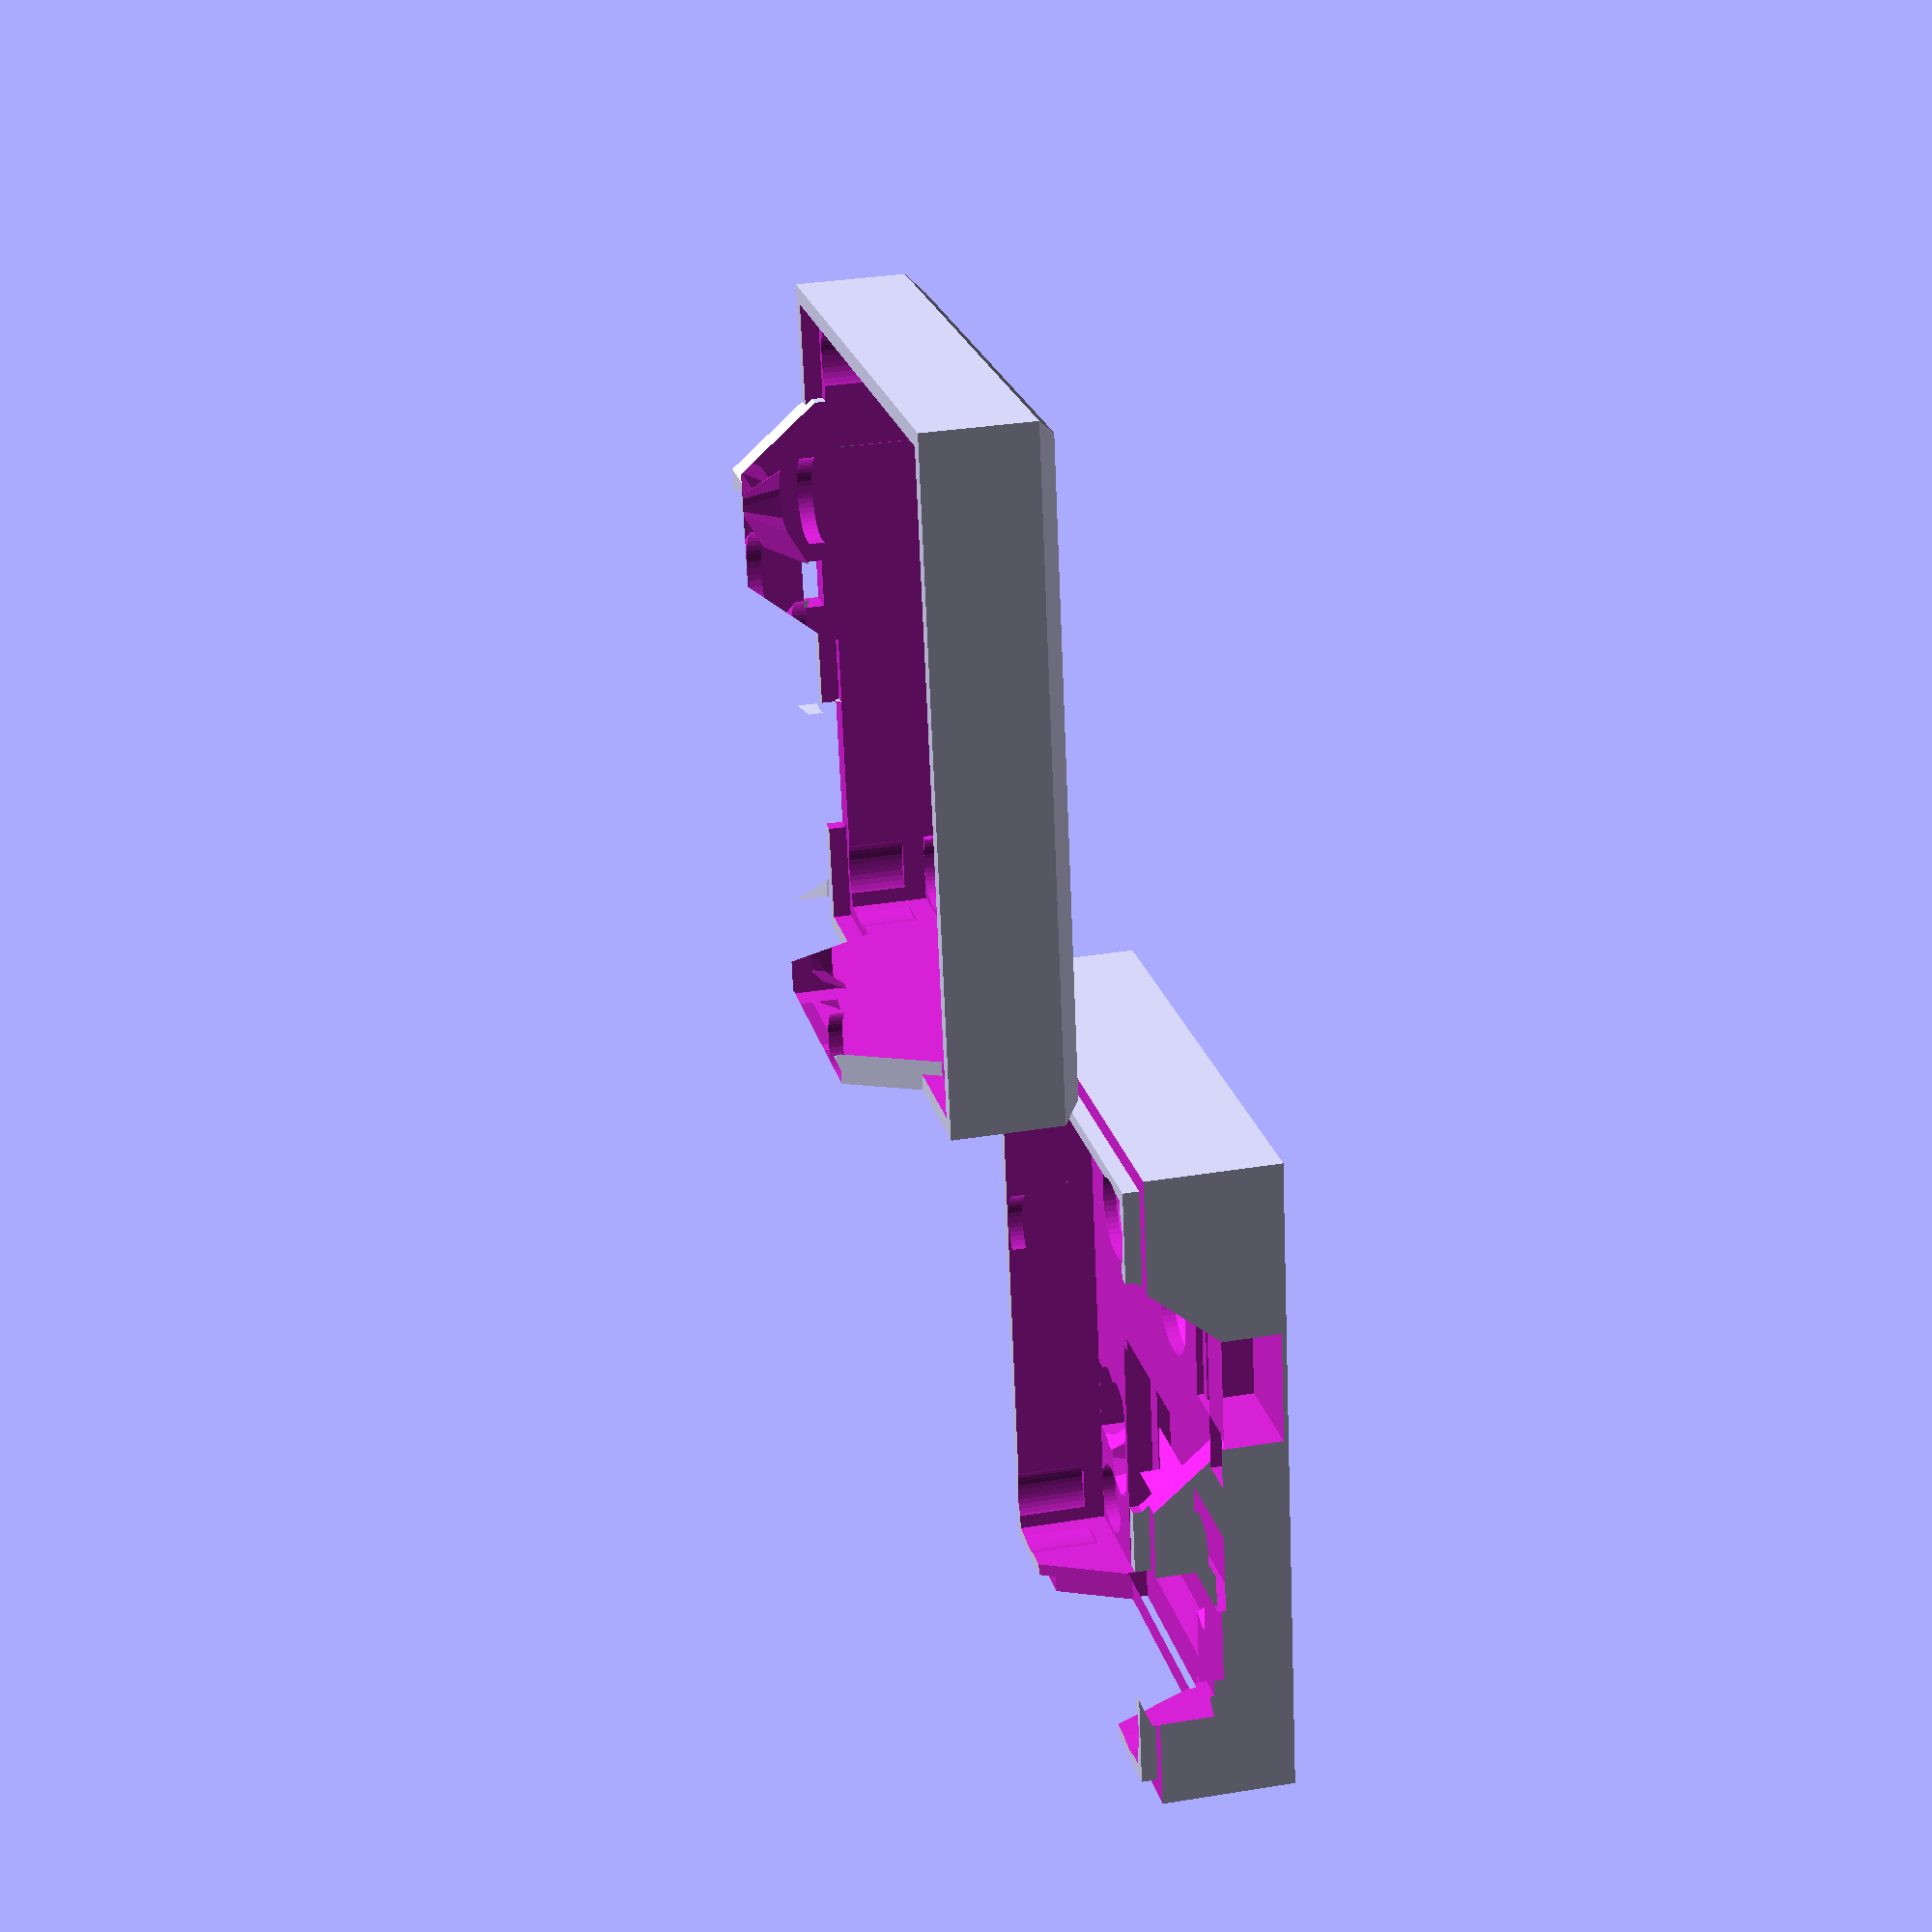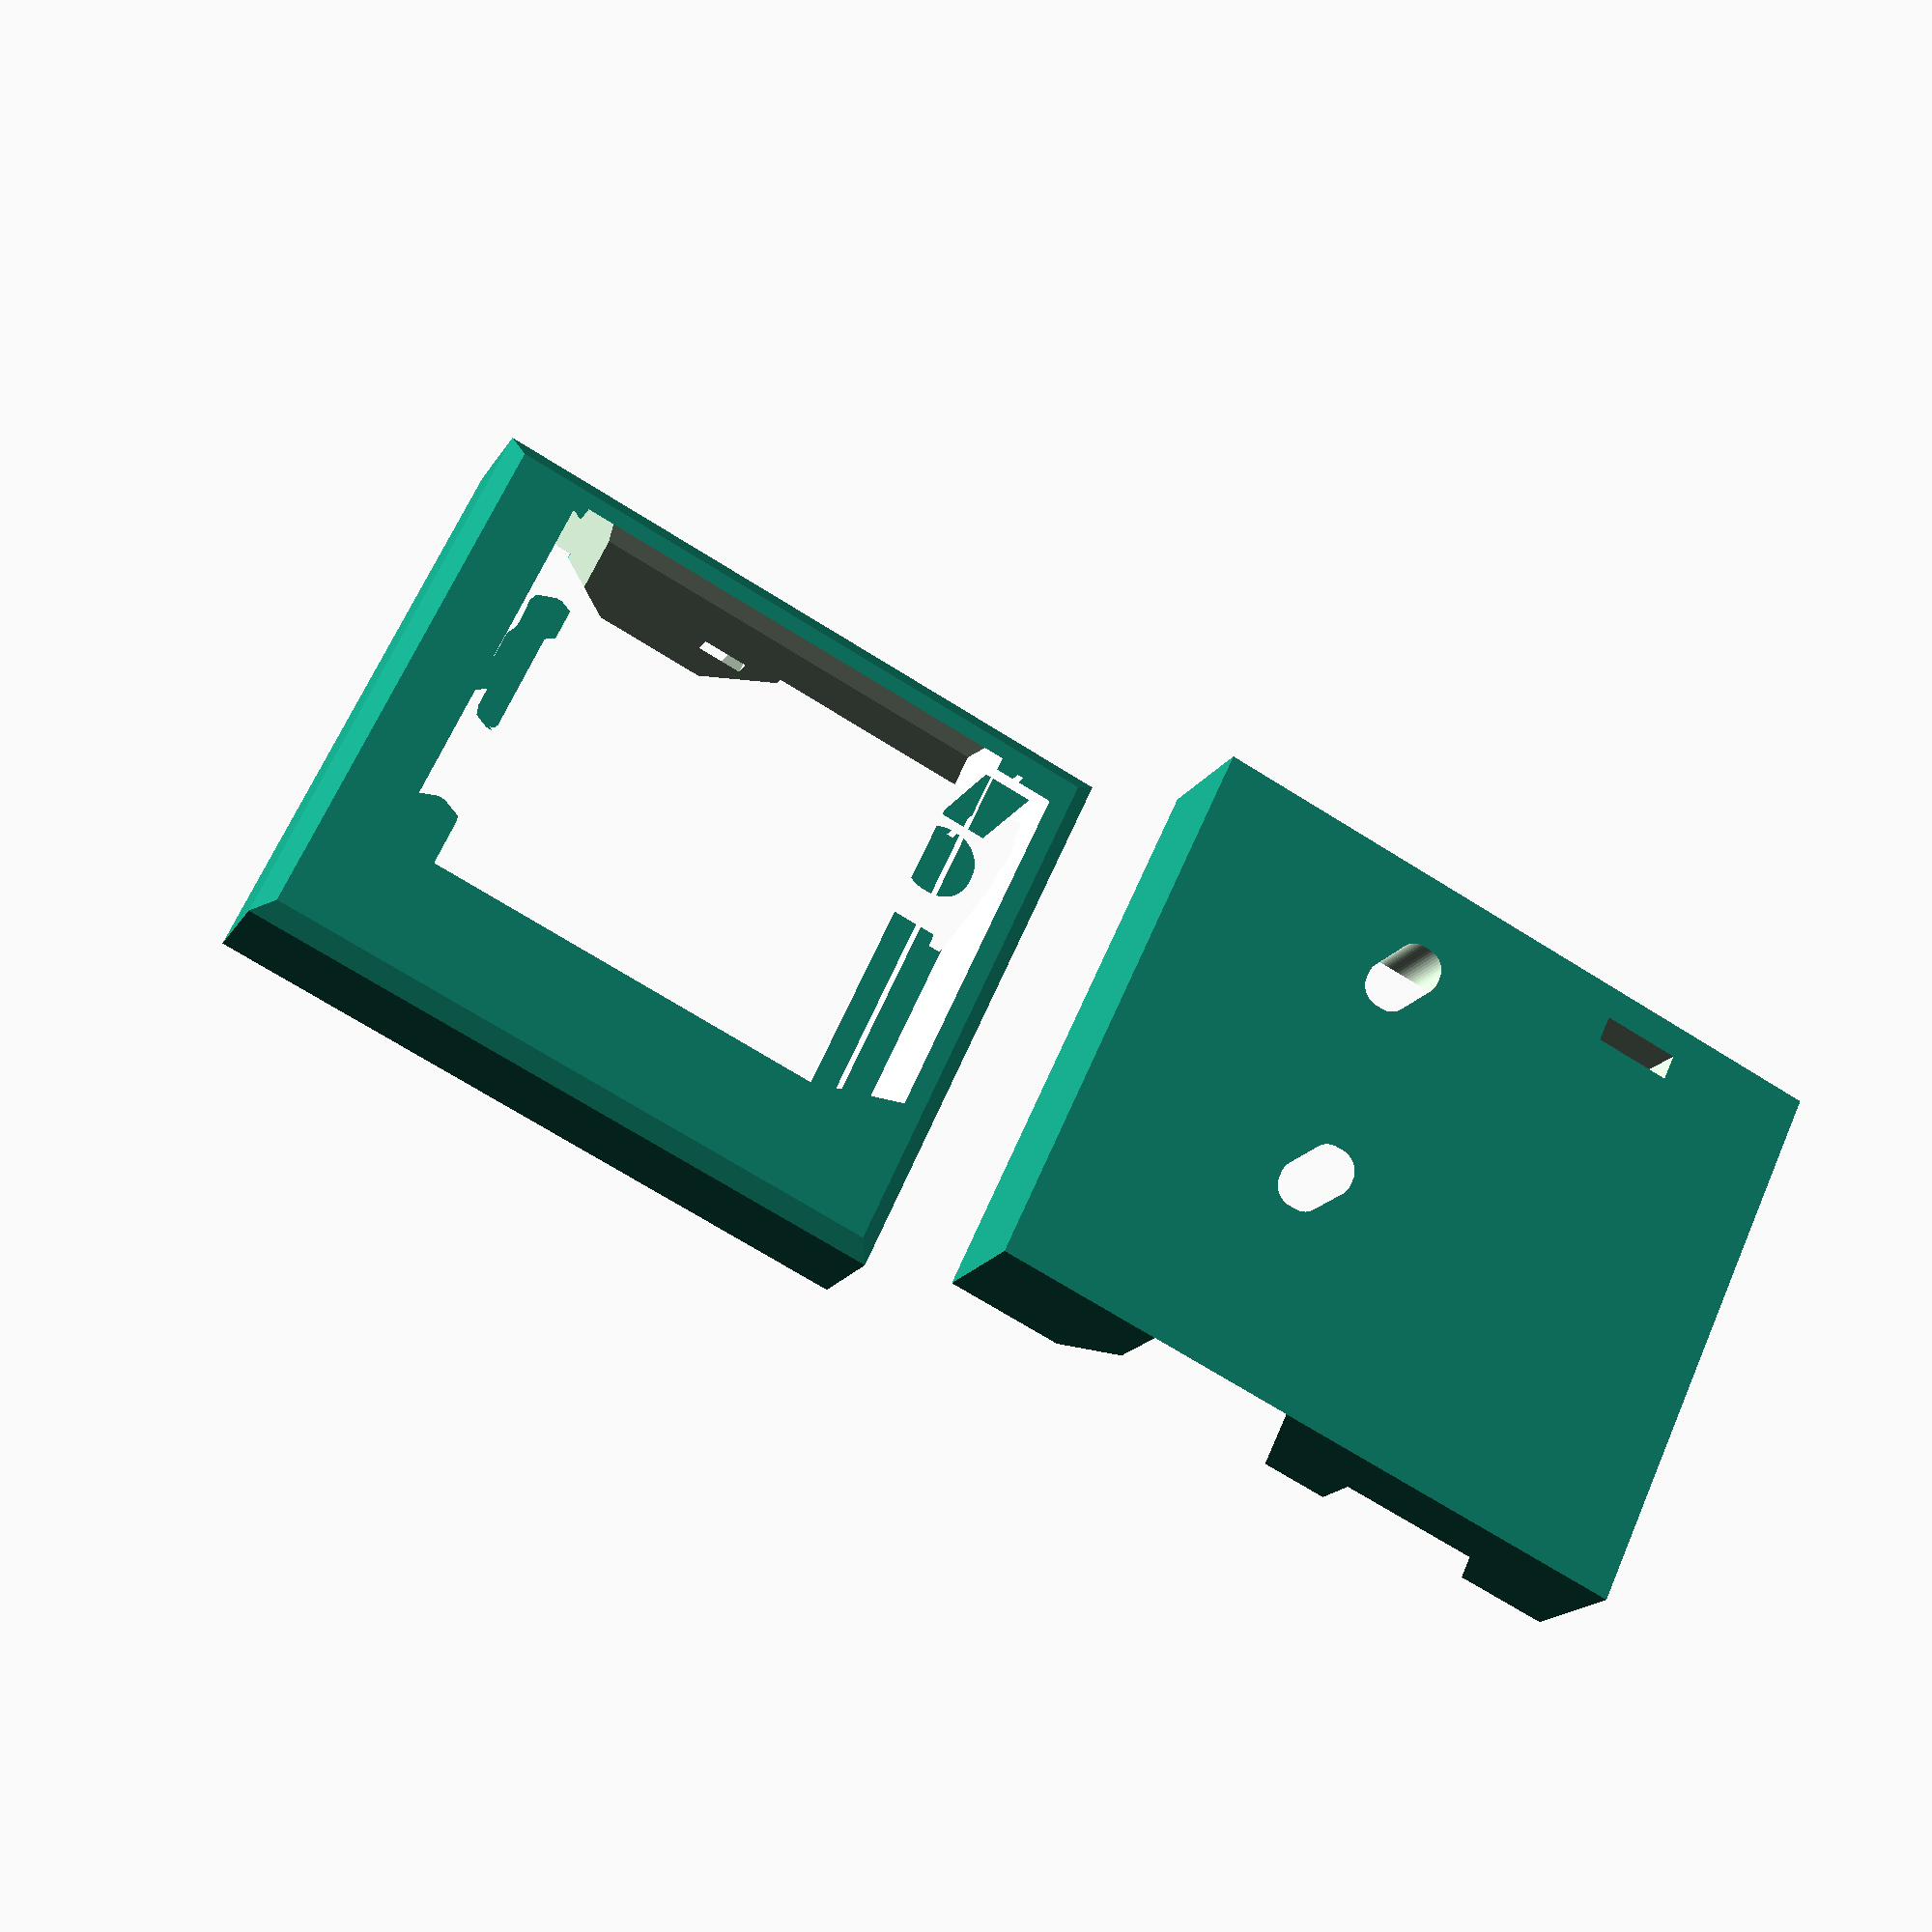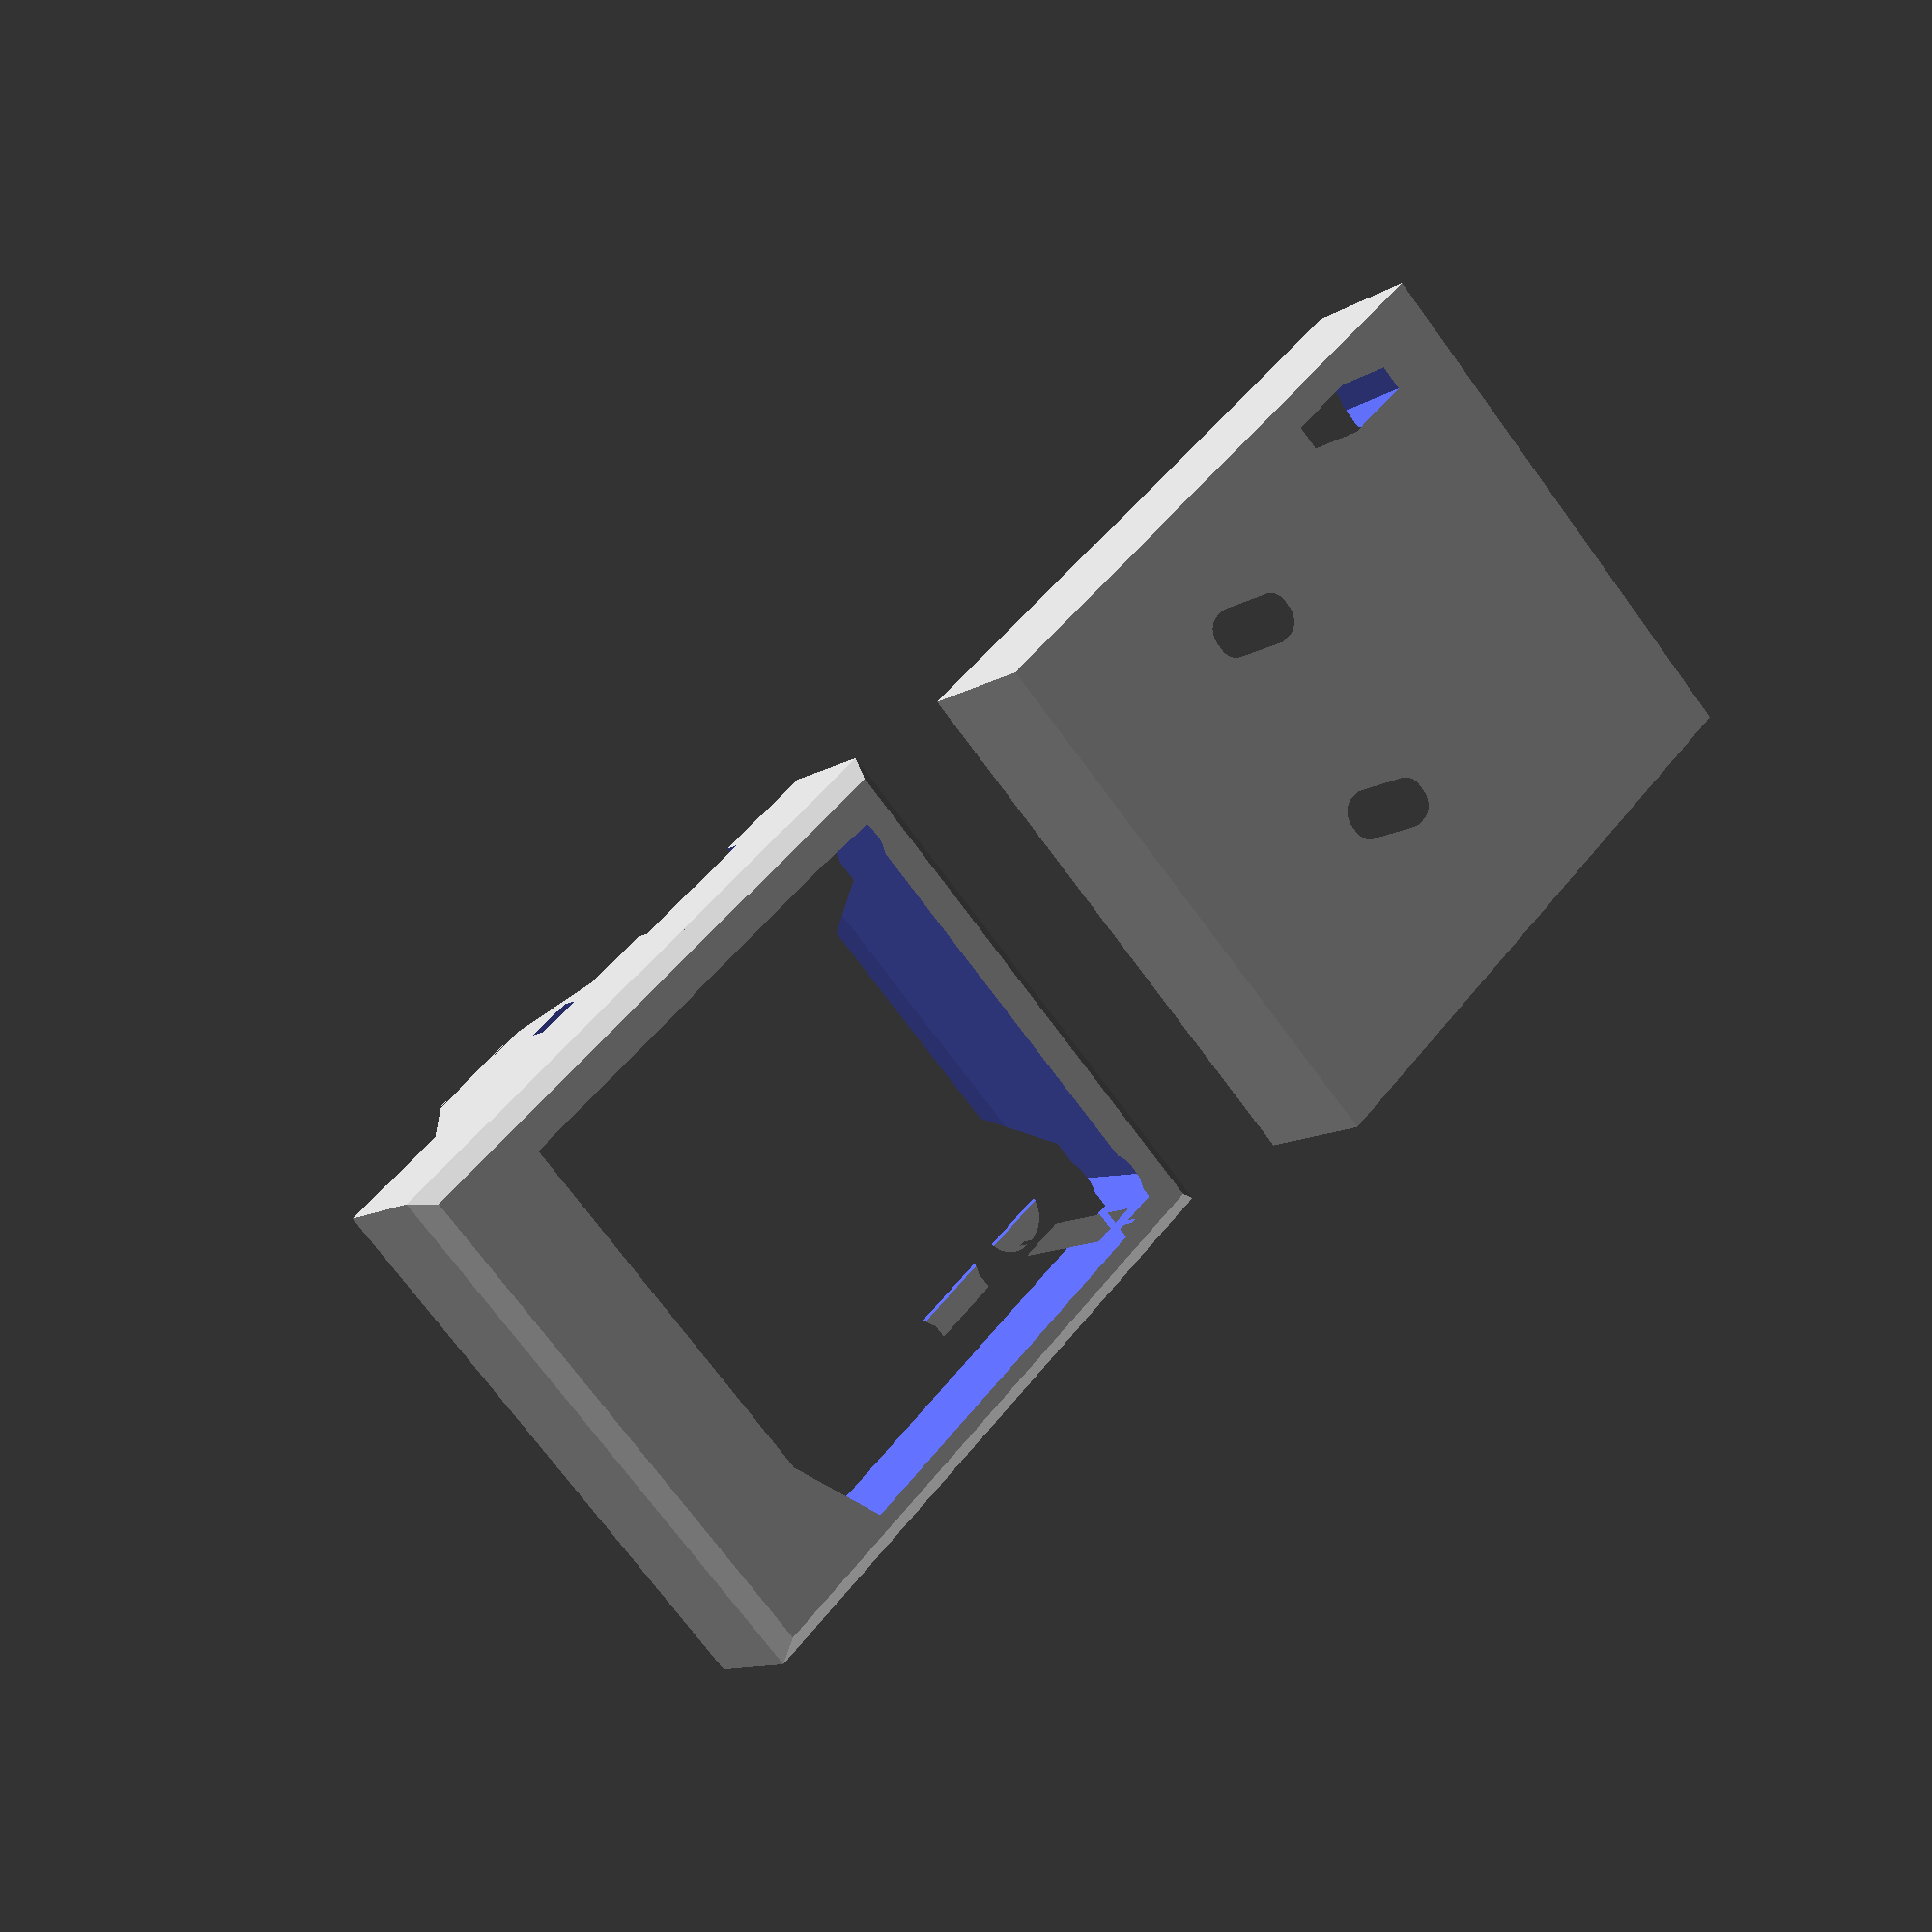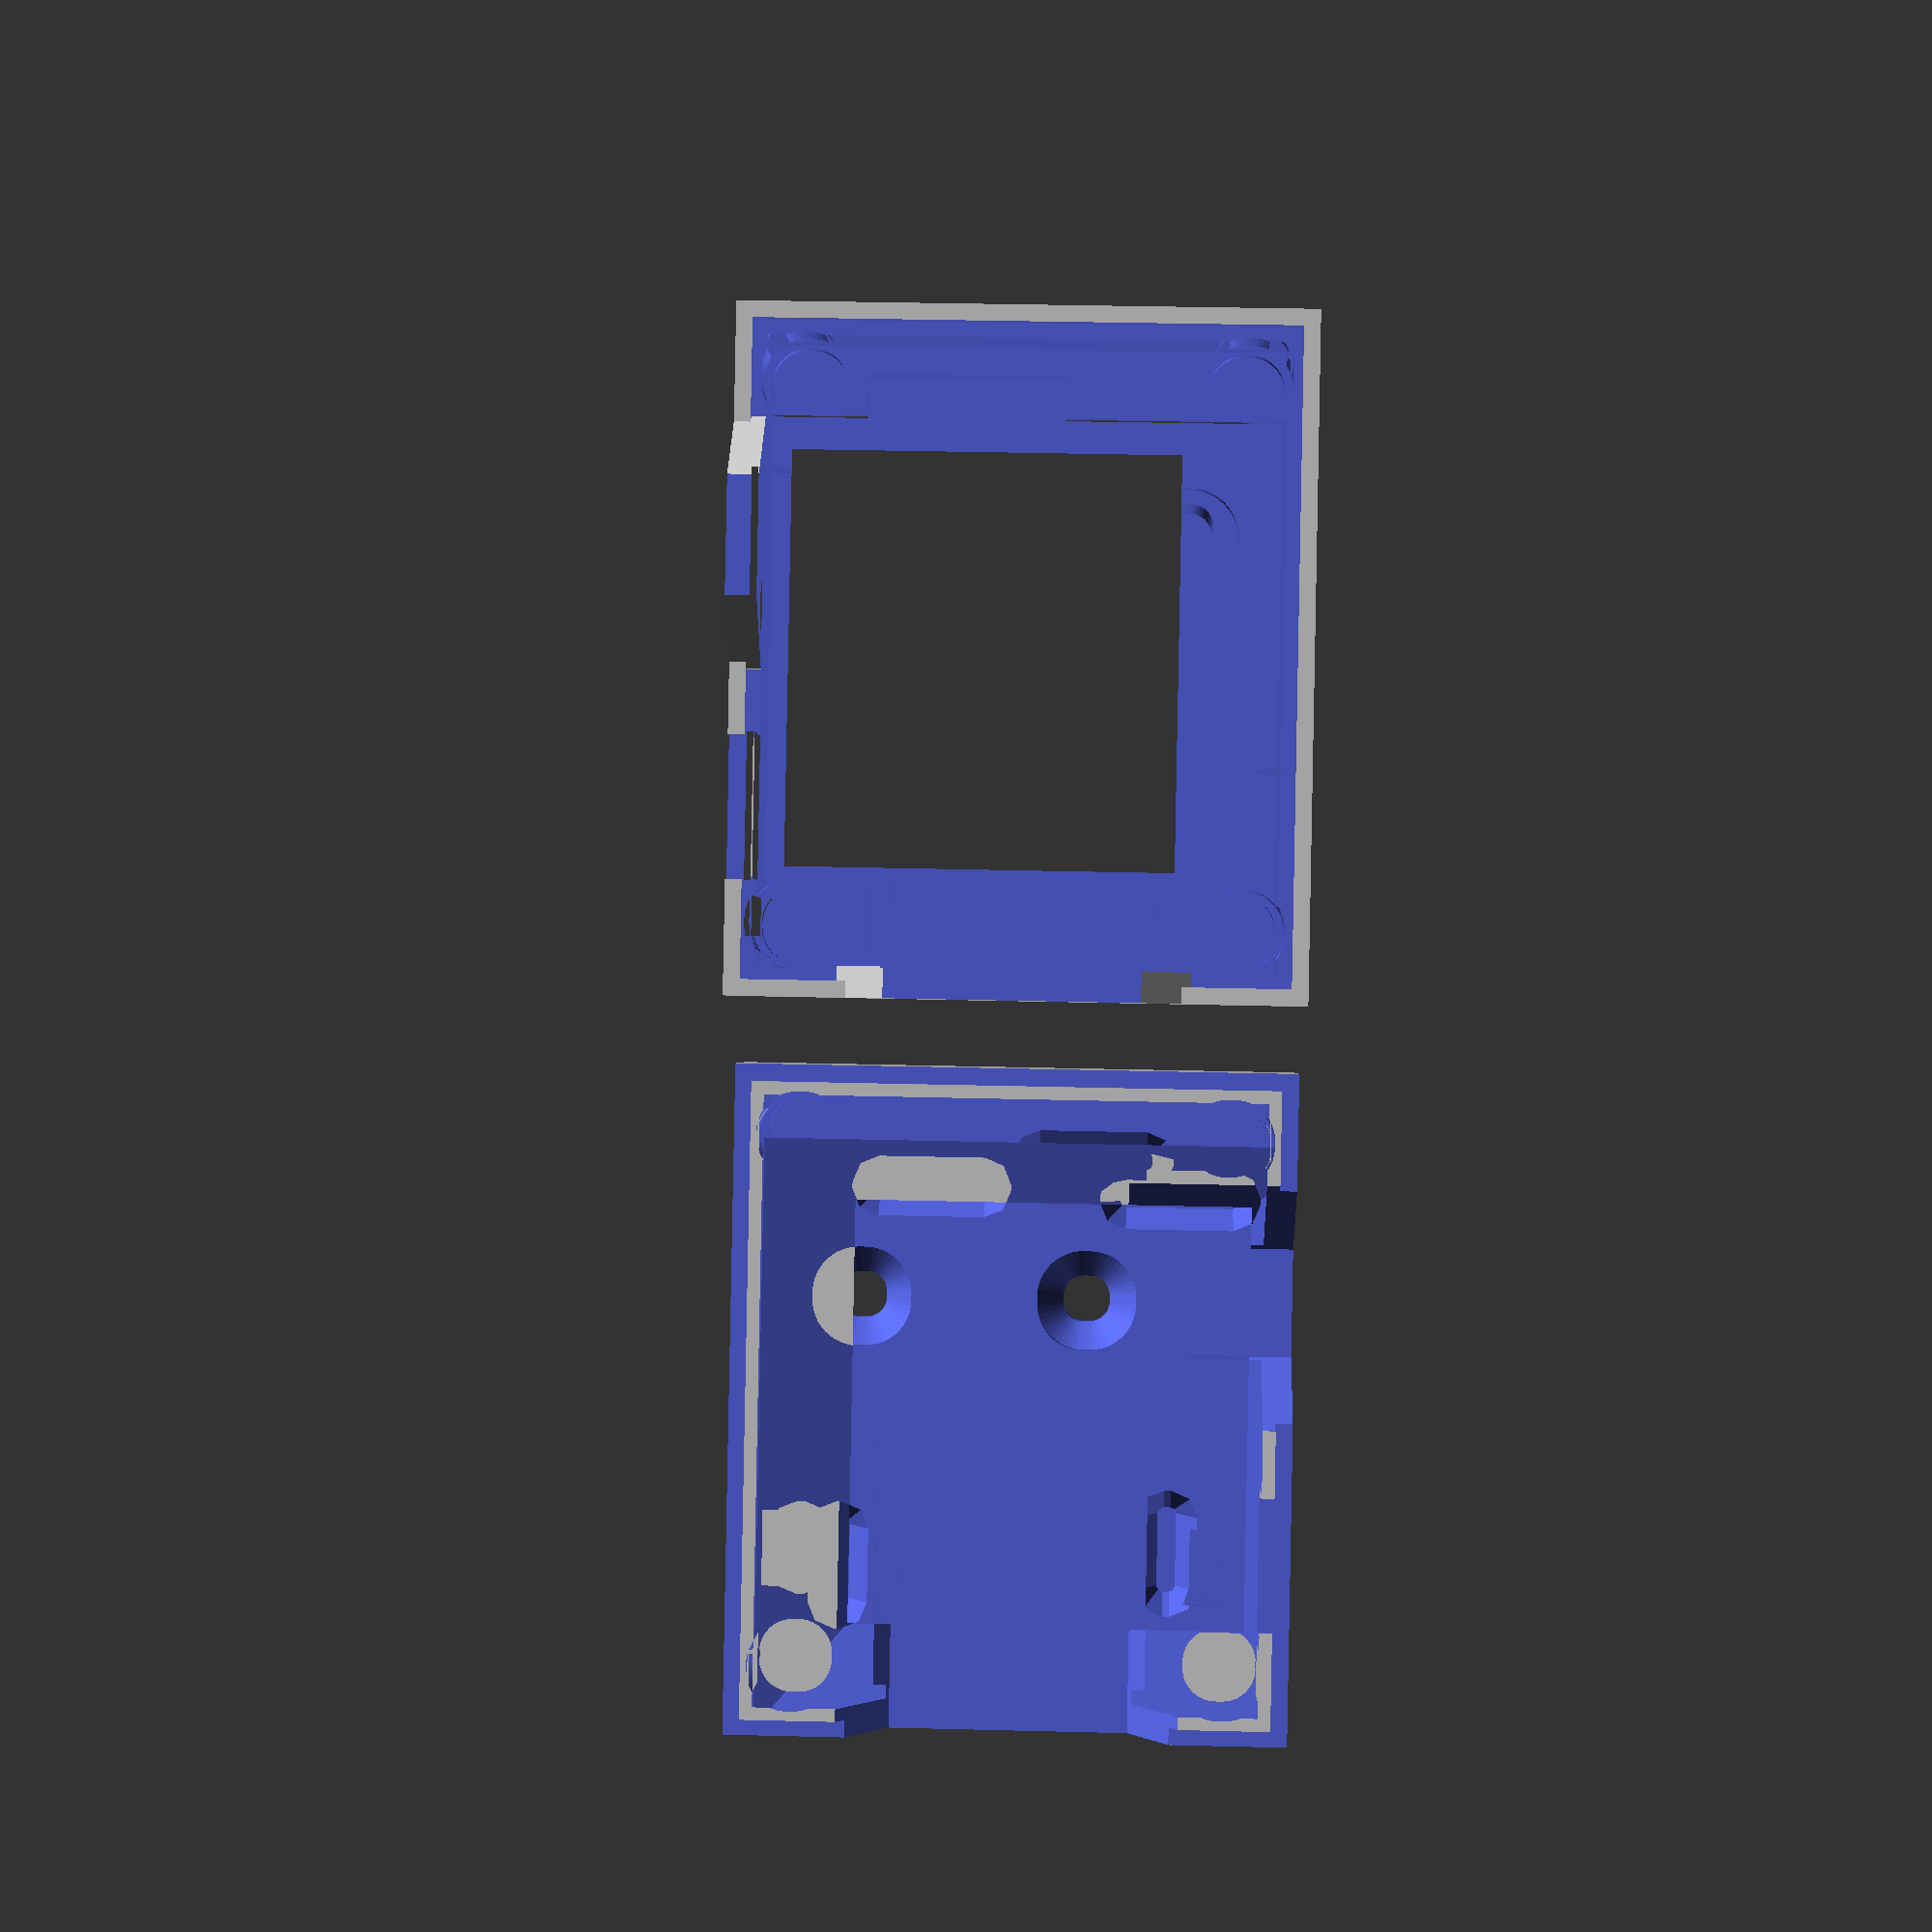
<openscad>
// 3D case for Environmental monitor
// Copyright (c) 2019 Adrian Kennard, Andrews & Arnold Limited, see LICENSE file (GPL)

// Main component cube, may just be the PCB itself
// Bits stick out, usually on top or bottom

nooled=0;   // Set for design where OLED is not in use.

compw=45;
comph=37;
compt=1.6+(nooled?0:9+1.6);
compclear=0.5;

// Box thickness reference to component cube
base=(nooled?8:2.6);
top=4.6;
side=2.5;
sidet=0.05; // Gap in side clips

$fn=48;

// Note, origin is corner of box in all cases
// I.e. comp is offset side, side, base

// Parts
module esp32()
{ // ESP32-WROOM-32
    cube([25.500,18,1]);
    translate([1,1,0])
    cube([18,16,3]);
    translate([1,-1,0])
    cube([18,20,2]); // SOlder
}

module microusb()
{ // MicroUSB
    cube([8.150,5.080,4]);
    cube([8.150,5.080+1,0.5]);
}

module smd1206()
{ // 1206
    translate([-0.5,-0.5,0])
    cube([3.2+1,1.6+1,1]); // Larger to allow for position error
    translate([-1,-1,0])
    cube([2,1.6+1+1,0.9]); // Solder
    translate([3.2-1,-1,0])
    cube([2,1.6+1+1,0.9]); // Solder
}

module spox(n,hole=false)
{
    cube([(n-1)*2.5+4.9,4.9,4.9]);
    cube([(n-1)*2.5+4.9,5.9,3.9]);
    hull()
    {
        cube([(n-1)*2.5+4.9,7.9,0.5]);
        cube([(n-1)*2.5+4.9,7.4,1]);
    }
    translate([4.9/2-0.3,0,0])
    cube([(n-1)*2.5+0.6,6.6+0.3,2.38+0.3]);
    if(hole)
    translate([0,-side*2,0])
    cube([(n-1)*2.5+4.9,side*2,4.9]);
}

module pins(x,y,s,w,h)
{ // Solder pins, x/y are left/bottom edge, s is size
    translate([x+s/2,y+s/2,0])
    hull()
    {
        cylinder(d1=4,d2=s,h=3,$fn=8);
        translate([w,h,0])
        cylinder(d1=4,d2=s,h=3,$fn=8);
    }
}

// Draw component
// Exact dimensions as clerance added later
// hole: add holes for leads / viewing, etc
module comp(hole=false)
{
    translate([side,side,base])
    {
        // Basic cube
        cube([compw,comph,compt]);
        translate([-1,-1,0])
        { // Co-ordinates from PCB are 1mm border
            for(x=[3.75,43.25])
            for(y=[3.5,35.5])
            translate([x,y,0])
            {
                if(!nooled)
                    translate([0,0,1.6])
                cylinder(d=6,h=9);
                translate([0,0,-1])
                cylinder(d=5,h=compt+2);
            }
            translate([0,0,compt])
            { // PCB
                translate([26.070,10.348,0])
                esp32();
                // USB
                translate([11.800,1.000,0])
                microusb();
                pins(4.993,9.440,0.901,0,3*2.54);
                pins(7.818,2.820,0.901,0,3*2.54);
                pins(7.150,21.675,0.900,0,3*2.5);
                pins(32.000,7.150,0.900,2*2.5,0);
                pins(33.360,31.978,0.901,2*2.54,0);
                pins(33.360,34.837,0.901,2.54,0);
                translate([34.400,4.480,0])
                smd1206();
                if(hole)
                    translate([32.548,36.510,,0])
                    cube([5.232,1.440,top*2]);
                translate([30,1,-1.6])
                mirror([0,0,1])
                spox(3,hole);
                if(nooled)
                { // re-flash port, not needed externally
                    translate([1,19.715+12.4,-1.6])
                    mirror([0,0,1])
                    rotate([0,0,-90])
                    spox(4,hole);
                }
                // CO2
                translate([7,2,-1.6-7])
                cube([23,35,7]);
                // Reg
                translate([30,21,-1.6-3])
                cube([10.160,12.700,3]);
            }
            // Connectors
            if(hole)
            {
                translate([11.800,-2,compt])
                cube([8.150,3,4]);
                translate([11.800-1,-side*2-2,compt-1])
                cube([10.3,side*2,6]);
                translate([19,-20,6.6])
                cube([3,25,1]); // Air hole
                for(y=[14,31])
                translate([16,y,compt])
                { // Screw
                    cylinder(d=7,h=1);
                    translate([0,0,1])
                    cylinder(d1=7,d2=3,h=2);
                    cylinder(d=3,h=top*2);
                }
            }
        }
    }
    if(!nooled)
    translate([side,side,base])
    { // OLED
        translate([5,0,-2])
        cube([35,37,2]);
        translate([2,7,-2])
        cube([3,14,2]);
        if(hole)
        hull()
        {
            translate([7.5,1.5,-2-1])
            cube([30,28,1]);
            translate([7.5-5,2-5,-2-1-20])
            cube([30+10,28+10,1]);
        }
    }
}

// Case
// Normally just a cube, but could have rounded corners.
// Typically solid, as comp is removed from it
module case()
{
    hull()
    {
        translate([side/2,side/2,0])
        cube([compw+side,comph+side,base+compt+top]);
        translate([0,0,side/2])
        cube([compw+side*2,comph+side*2,base+compt+top-side/2]);
    }
}

// Cut line
// Defines how case is cut, this is the solid area encompassing bottom half of case
module cut(a=false)
{
    difference()
    {
        translate([-10,-10,-10])
        cube([compw+side*2+20,comph+side*2+20,base+compt/2+side/4+10]);
        translate([side/2-(a?sidet:-sidet),side/2-(a?sidet:-sidet),base+compt/2+side/4-side/2-(a?sidet:-sidet)])
        cube([compw+side+2*(a?sidet:-sidet),comph+side+2*(a?sidet:-sidet),side*2]);
    }
    translate([side-1+26.070,side-1+10.348,base+compt-10])
    hull()
    { // ESP32
        cube([30,18,10]);
        translate([0,-5,0])
        cube([30,18+10,1]);
    }
    translate([side-1+11.800,side-1+1.000-20,base+compt-7])
    hull()
    { // USB
        cube([8.15,30,7.001]);
        translate([-5,0,0])
        cube([8.15+10,30,1]);
    }
    translate([side-1+30,side-1+1-15,base+compt-1.6-10-4.9])
    hull()
    {
        cube([9.9,30,10]);
        translate([-2,0,0])
        cube([9.9+4,30,1]);
    }
}

module casecomp()
{
    difference()
    {
        case();
        minkowski()
        {
            comp(true);
            cube(compclear,center=true);
        }
    }
}

module a()
{
    intersection()
    {
        casecomp();
        cut(true);
    }
}

module b()
{
    translate([(compw+side*2)/2,(comph+side*2)/2,base+compt/2+side/4])
    rotate([180,0,0])
    translate([-(compw+side*2)/2,-(comph+side*2)/2,-base+compt/2+side/4])
    difference()
    {
        casecomp();
        cut(false);
    }
}

a();
translate([compw+side*2+5,0,0])
b();
</openscad>
<views>
elev=147.5 azim=259.2 roll=102.9 proj=p view=solid
elev=17.2 azim=155.0 roll=158.9 proj=p view=wireframe
elev=191.2 azim=45.1 roll=33.4 proj=p view=solid
elev=180.6 azim=271.1 roll=178.4 proj=p view=wireframe
</views>
